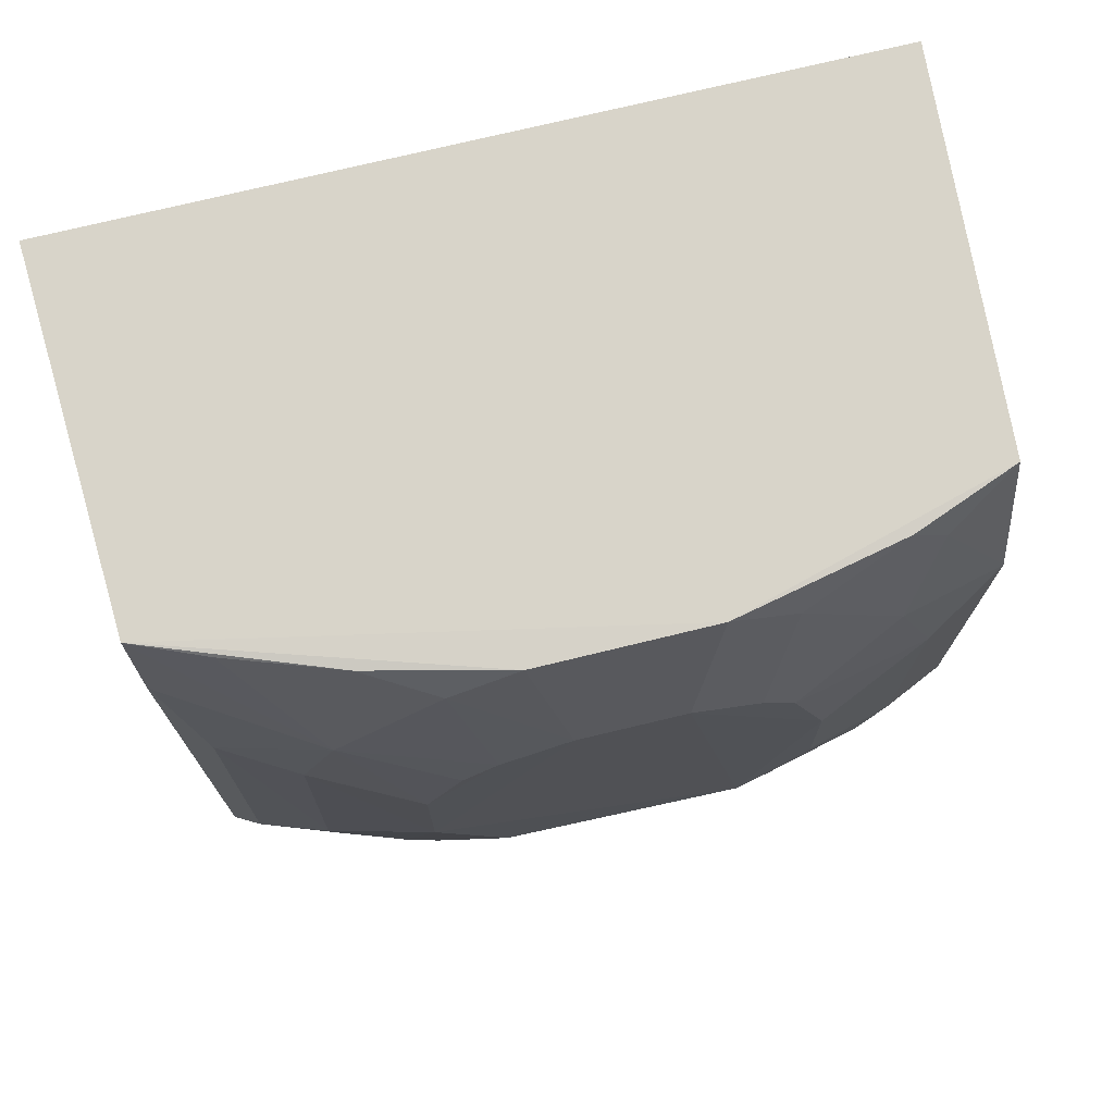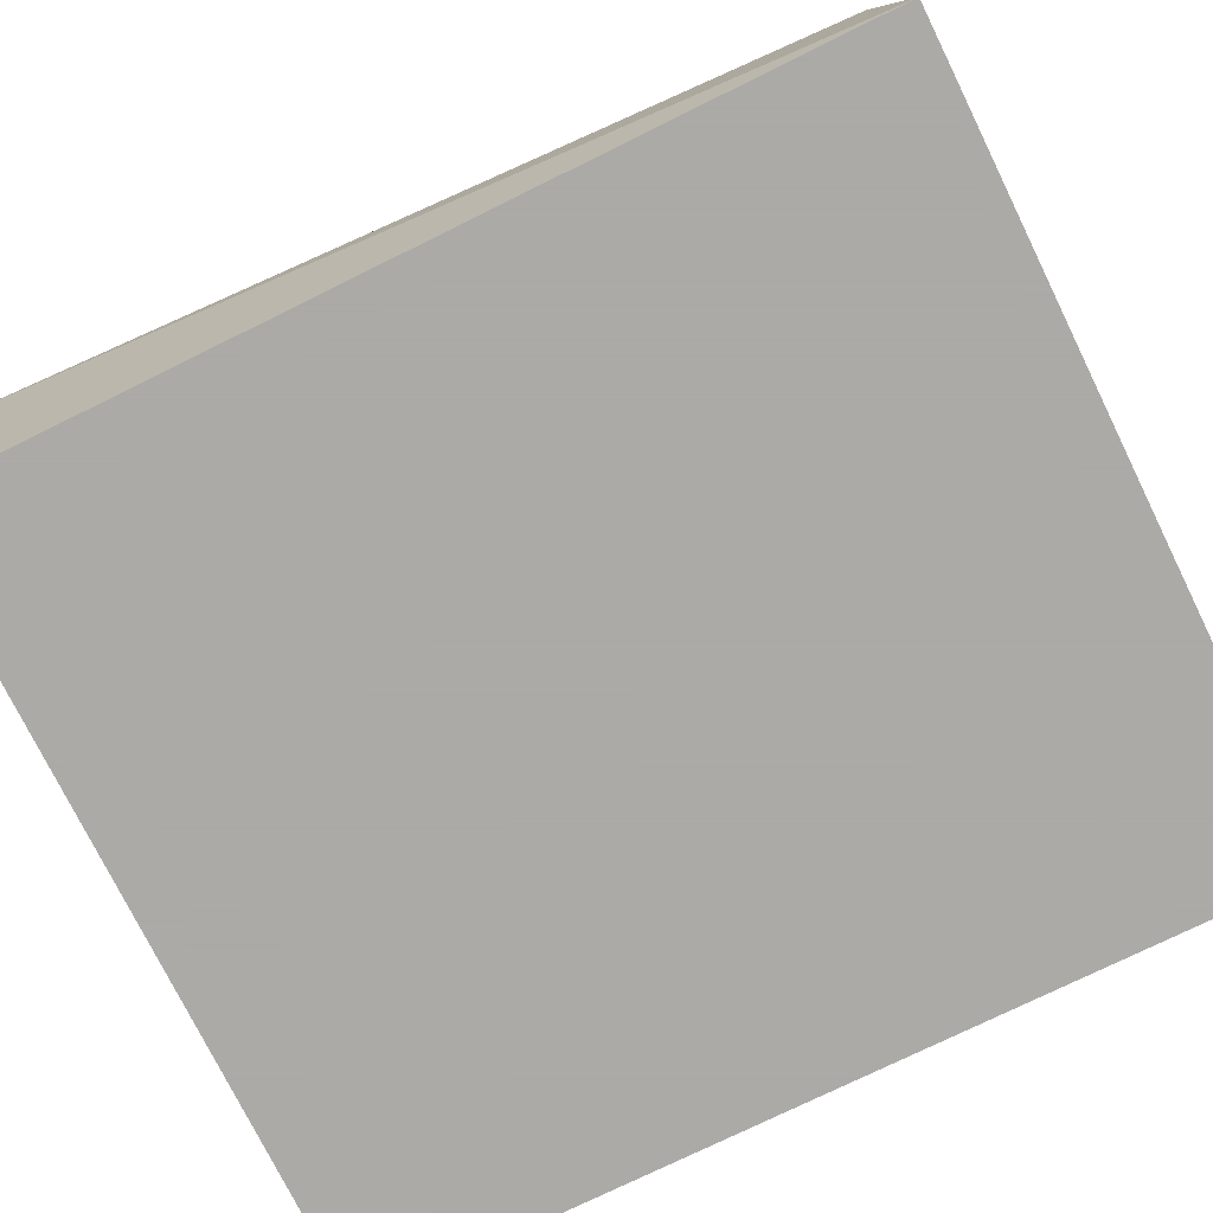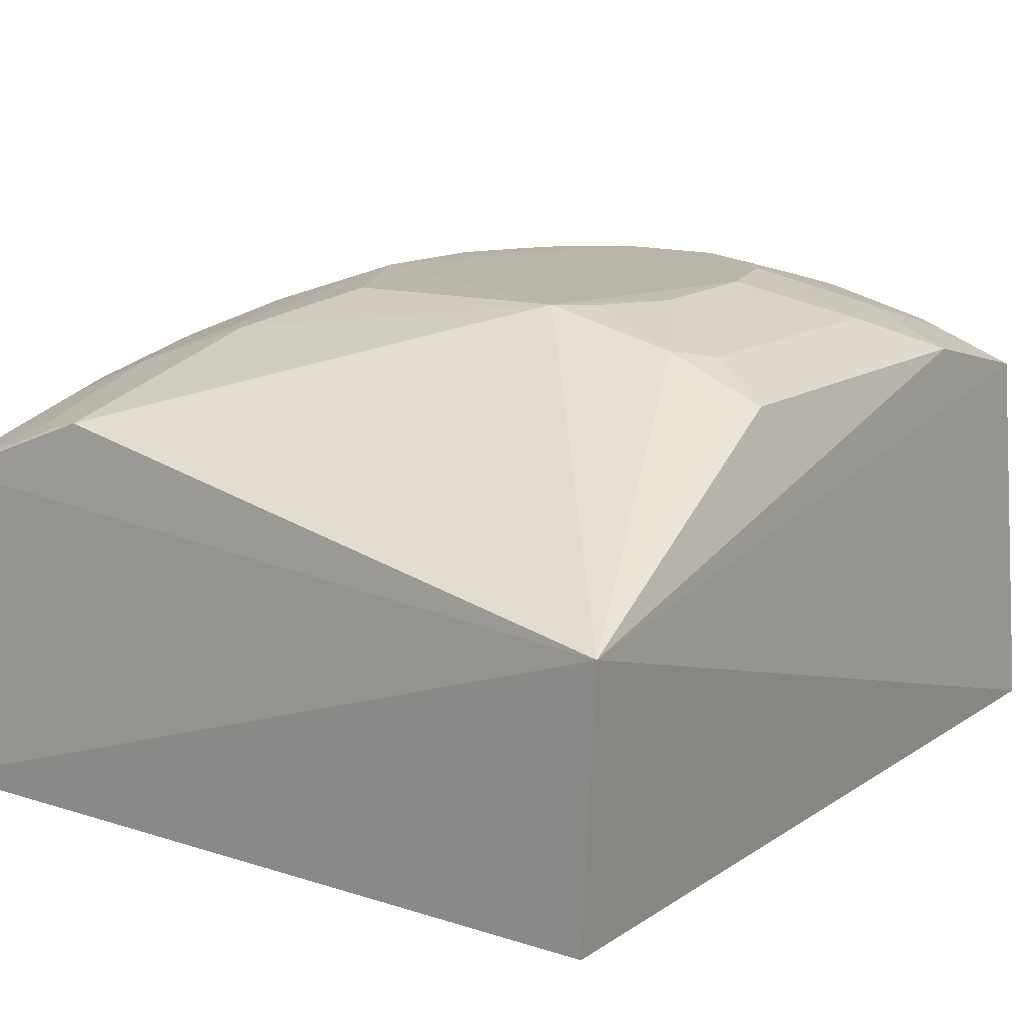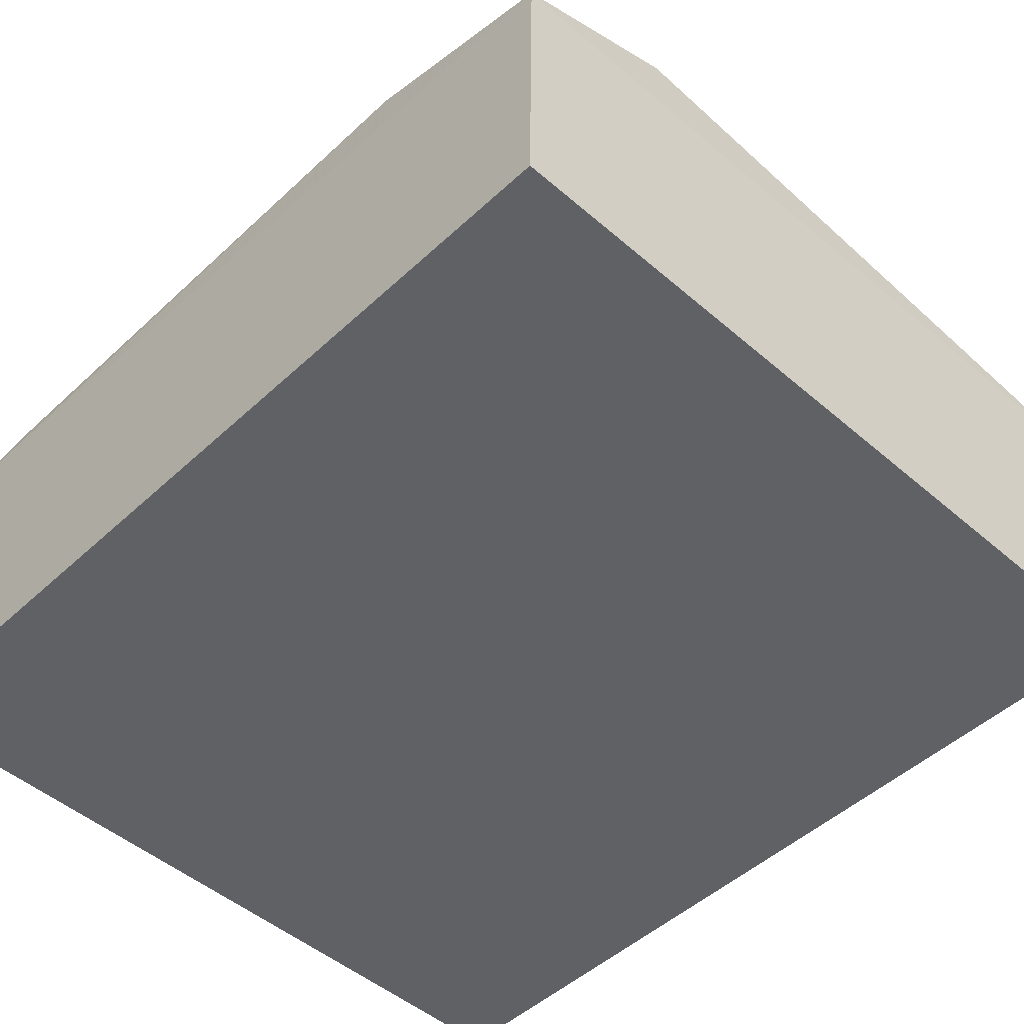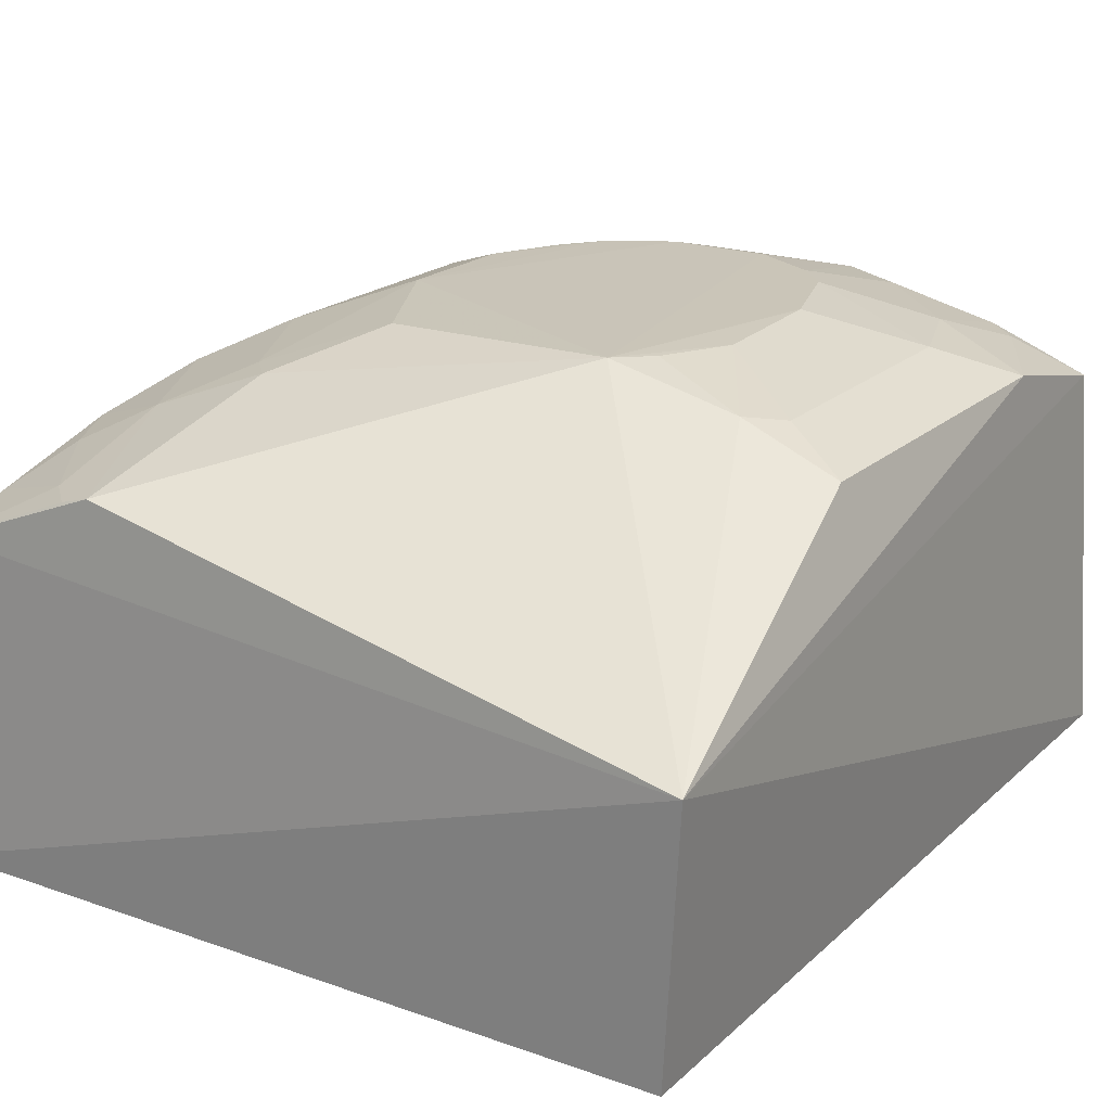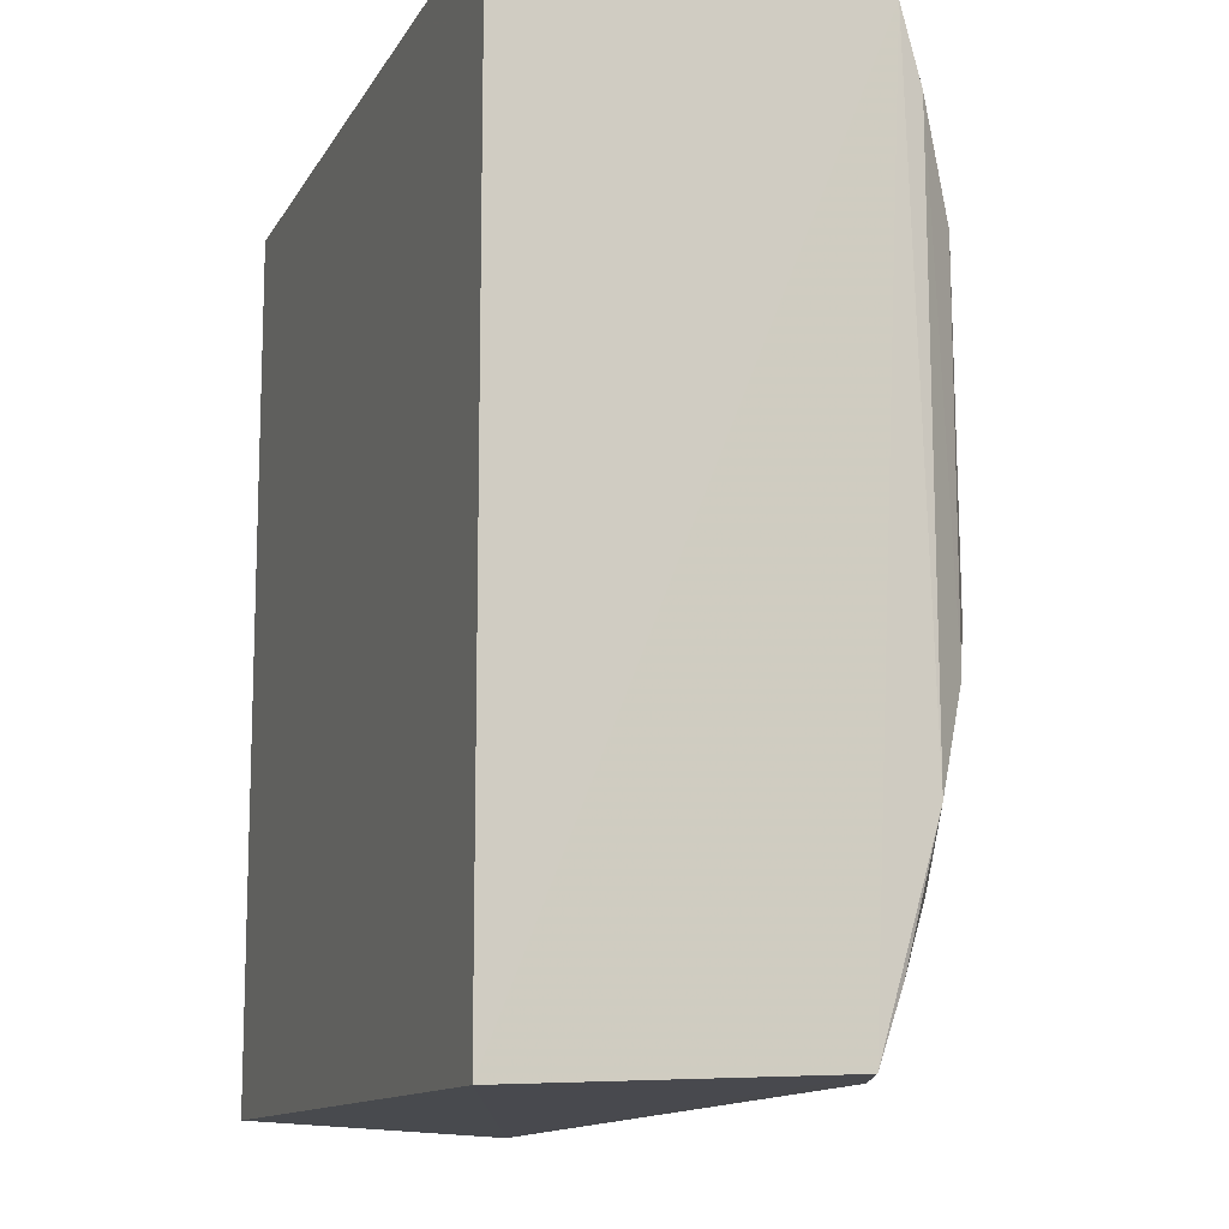
<metadata>
{"format":"obj","ext":"obj","renderer":"f3d","projection":"perspective","resolution":1024,"background":"white","views":[{"elev":74.0,"azim":166.4,"up":"+Z"},{"elev":-75.7,"azim":-63.8,"up":"+Y"},{"elev":14.0,"azim":-144.8,"up":"+Y"},{"elev":-48.5,"azim":136.0,"up":"+Y"},{"elev":20.5,"azim":-147.4,"up":"+Y"},{"elev":-12.1,"azim":70.7,"up":"+Z"}]}
</metadata>
<code>
v 0.1781 0.1936 0.1439
v 0.1781 0.1936 -0.2348
v 0.155 0.3713 -0.09525
v -0.0465 0.4029 0.06538
v -0.1552 0.1936 -0.2348
v 0.1713 0.3459 0.1403
v -0.1552 0.1936 0.1439
v 0.09702 0.3594 -0.2283
v 0.08275 0.4022 0.02077
v 0.1704 0.3303 -0.2289
v -0.1478 0.3726 0.06489
v -0.1647 0.3101 -0.2407
v 0.1542 0.3715 0.06484
v 0.03962 0.3872 0.1379
v -0.04714 0.404 -0.09657
v 0.05324 0.4021 -0.09526
v 0.1685 0.3567 -0.1399
v -0.1465 0.3548 0.137
v 0.1258 0.3867 -0.06576
v 0.02544 0.4031 0.07956
v 0.1109 0.3862 0.07985
v -0.03234 0.3872 0.1385
v -0.146 0.3728 -0.09602
v -0.07483 0.4034 0.006314
v 0.08269 0.3882 -0.1409
v 0.08264 0.403 -0.03677
v 0.1689 0.3555 0.1091
v 0.1546 0.3562 -0.1694
v -0.1028 0.3865 0.08013
v 0.1247 0.3862 0.0507
v 0.06776 0.3871 0.1235
v -0.01797 0.4032 0.07978
v -0.1042 0.3905 -0.09666
v 0.09675 0.3869 -0.1257
v 0.05365 0.4026 0.06539
v 0.1683 0.3415 -0.1986
v 0.1262 0.3716 -0.1539
v -0.1177 0.3711 0.1226
v -0.1186 0.3875 0.03572
v -0.06007 0.4029 0.05095
v -0.06001 0.3867 0.1238
v 0.09656 0.3736 0.138
v -0.07611 0.4027 -0.05164
v 0.06793 0.4021 0.05033
v 0.1251 0.3551 -0.2131
v -0.103 0.3717 0.1368
v -0.1175 0.3873 -0.08178
v 0.1419 0.3578 0.1382
v -0.06074 0.4032 -0.08169
v 0.1105 0.3554 -0.2273
f 5 2 1
f 6 1 2
f 7 5 1
f 7 1 6
f 10 6 2
f 12 2 5
f 12 5 7
f 12 10 2
f 12 8 10
f 15 8 12
f 17 6 10
f 18 12 7
f 18 11 12
f 19 13 3
f 22 7 6
f 22 6 14
f 22 18 7
f 23 12 11
f 25 8 15
f 25 15 16
f 26 16 15
f 26 15 20
f 27 6 17
f 27 21 6
f 27 13 21
f 27 17 3
f 27 3 13
f 30 13 19
f 30 21 13
f 30 9 21
f 30 26 9
f 30 19 26
f 31 20 14
f 32 4 22
f 32 20 15
f 32 15 24
f 32 22 14
f 32 14 20
f 33 15 12
f 33 12 23
f 34 19 3
f 34 26 19
f 34 25 16
f 34 16 26
f 35 26 20
f 35 9 26
f 35 20 31
f 35 31 21
f 36 28 17
f 36 17 10
f 37 8 25
f 37 25 34
f 37 34 3
f 37 3 17
f 37 17 28
f 38 29 11
f 38 11 18
f 39 11 29
f 39 23 11
f 40 29 4
f 40 39 29
f 40 24 39
f 40 32 24
f 40 4 32
f 41 22 4
f 41 4 29
f 42 31 14
f 42 14 6
f 42 21 31
f 43 24 15
f 43 39 24
f 44 35 21
f 44 21 9
f 44 9 35
f 45 36 10
f 45 28 36
f 45 37 28
f 45 8 37
f 46 38 18
f 46 18 22
f 46 22 41
f 46 41 29
f 46 29 38
f 47 33 23
f 47 23 39
f 47 43 33
f 47 39 43
f 48 42 6
f 48 6 21
f 48 21 42
f 49 43 15
f 49 15 33
f 49 33 43
f 50 45 10
f 50 10 8
f 50 8 45

</code>
